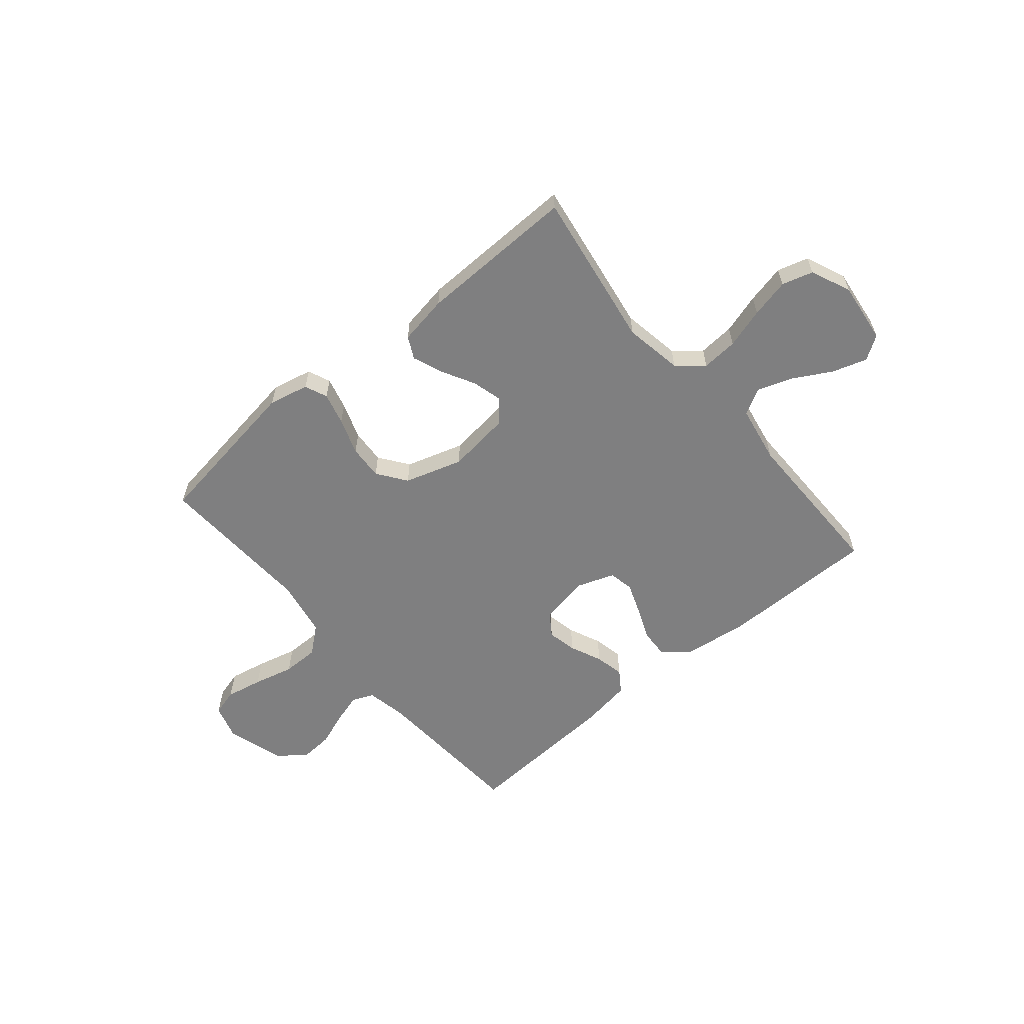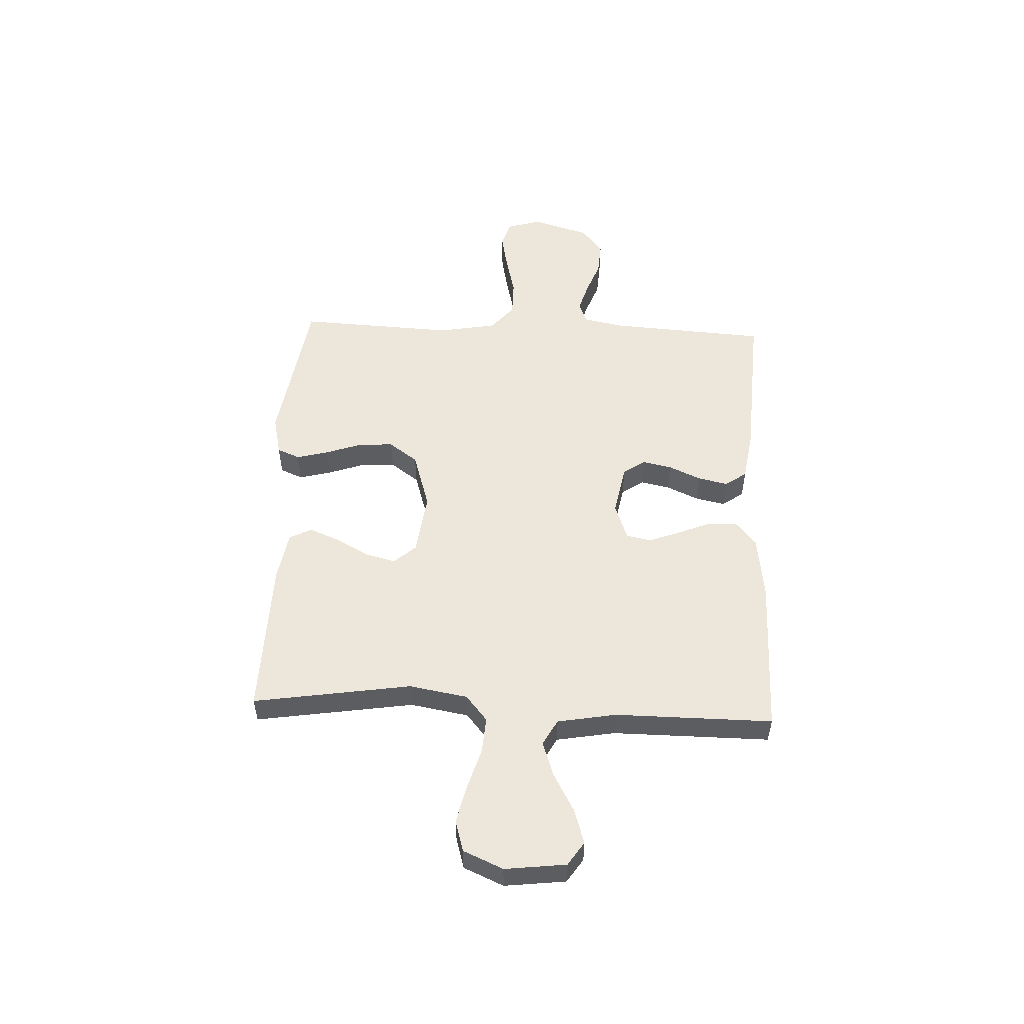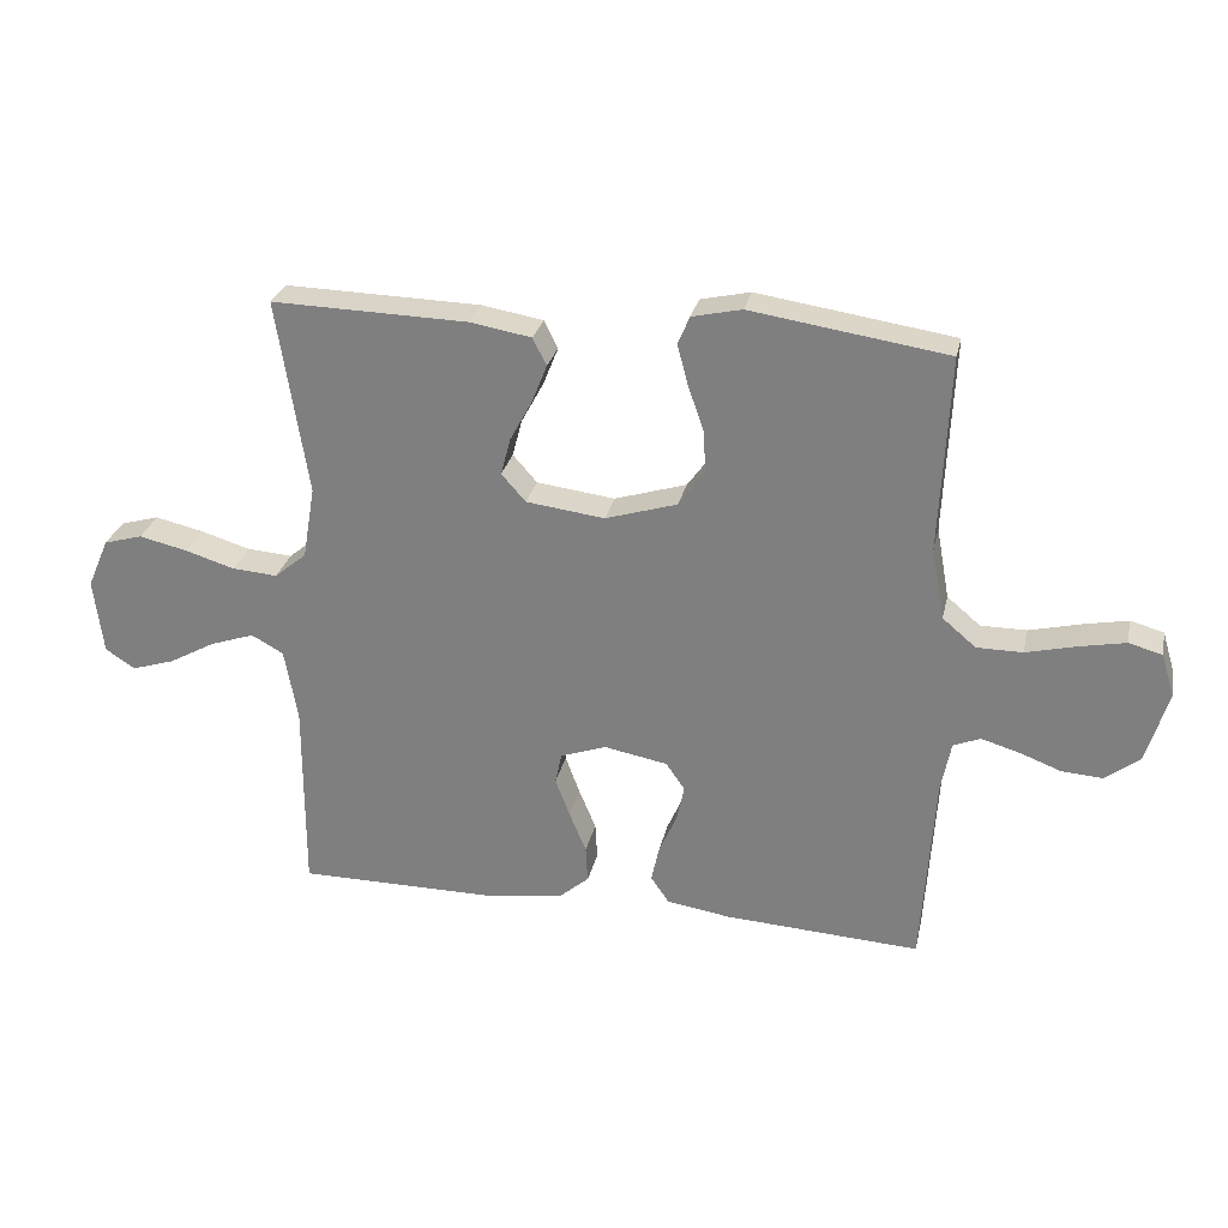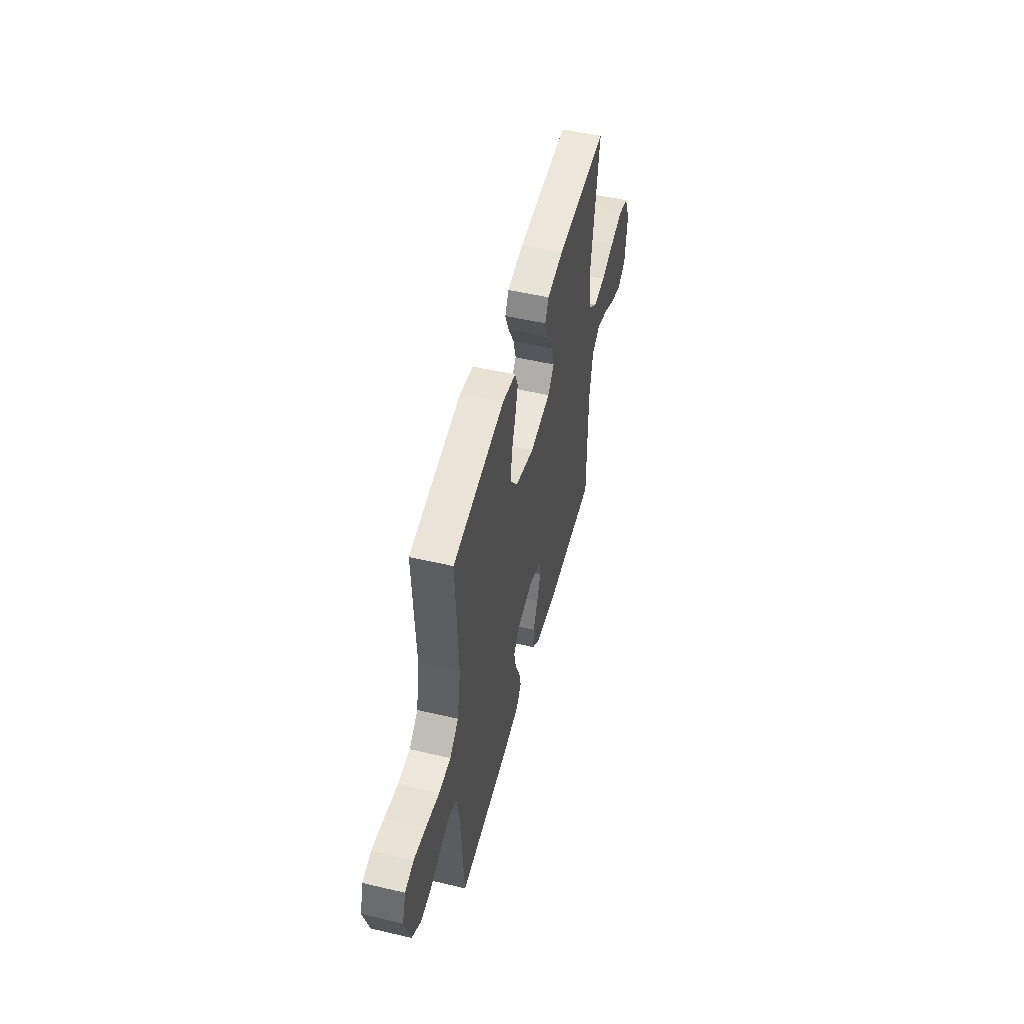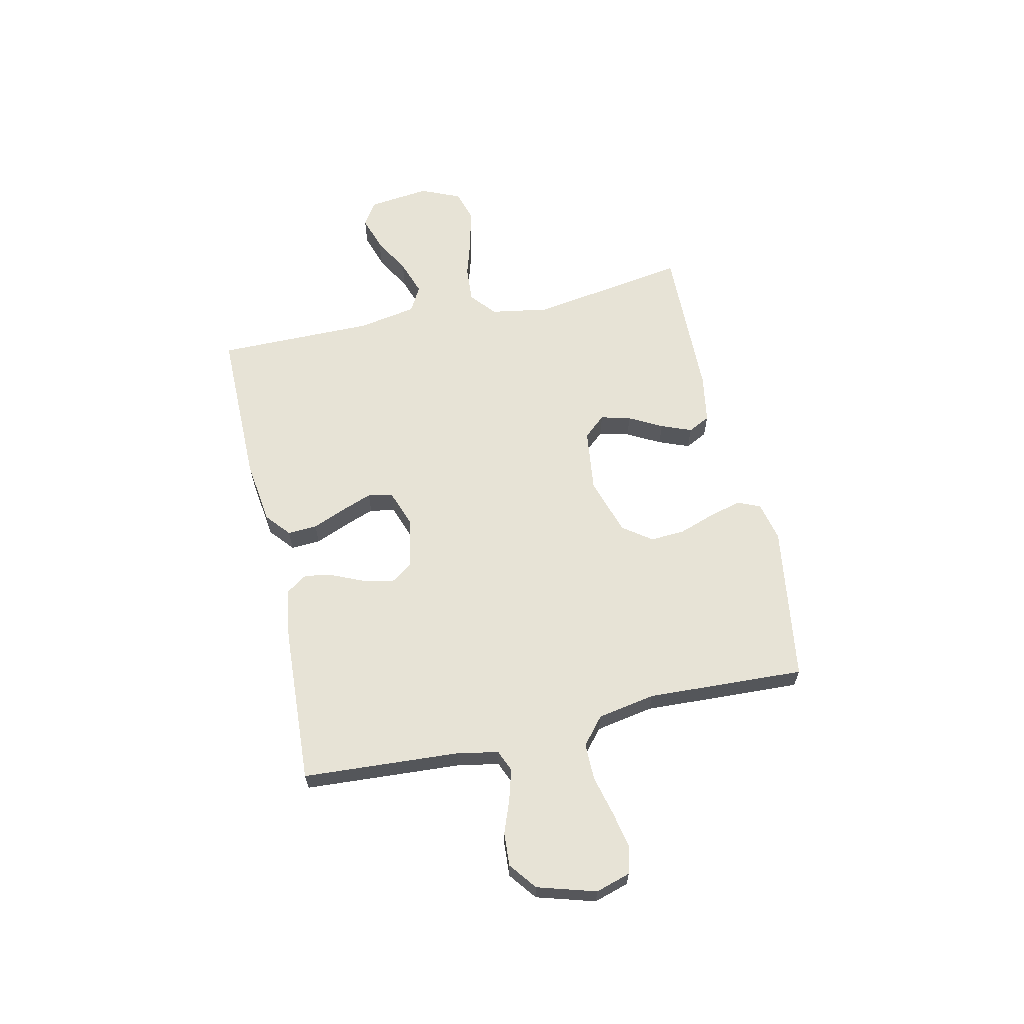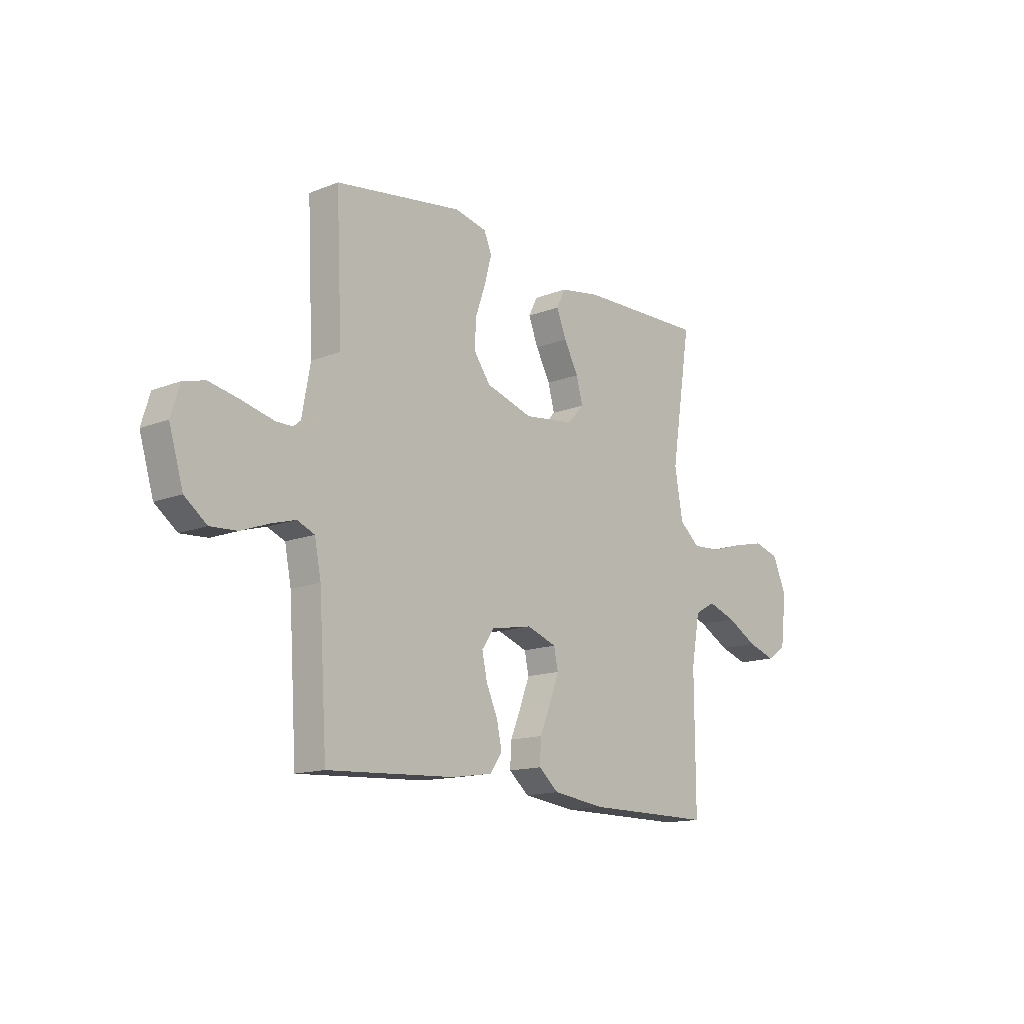
<metadata>
{"format":"obj","ext":"obj","renderer":"f3d","projection":"perspective","resolution":1024,"background":"white","views":[{"elev":-59.7,"azim":40.0,"up":"+Y"},{"elev":53.0,"azim":92.6,"up":"+Y"},{"elev":27.9,"azim":-167.7,"up":"+Z"},{"elev":51.3,"azim":-75.7,"up":"+Z"},{"elev":62.7,"azim":-102.6,"up":"+Y"},{"elev":-14.3,"azim":-49.2,"up":"+Z"}]}
</metadata>
<code>
v 0.5 0.07 0.5
v 0.453 0.07 0.2
v 0.472 0.07 0.089
v 0.521 0.07 0.048
v 0.59 0.07 0.053
v 0.666 0.07 0.076
v 0.74 0.07 0.093
v 0.799 0.07 0.076
v 0.832 0.07 0
v 0.818 0.07 -0.116
v 0.773 0.07 -0.146
v 0.707 0.07 -0.125
v 0.635 0.07 -0.085
v 0.568 0.07 -0.062
v 0.519 0.07 -0.089
v 0.499 0.07 -0.2
v 0.5 0.07 -0.5
v 0.2 0.07 -0.5
v 0.076 0.07 -0.484
v 0.029 0.07 -0.444
v 0.032 0.07 -0.388
v 0.058 0.07 -0.325
v 0.08 0.07 -0.266
v 0.07 0.07 -0.219
v 0 0.07 -0.194
v -0.097 0.07 -0.212
v -0.126 0.07 -0.254
v -0.114 0.07 -0.31
v -0.087 0.07 -0.371
v -0.075 0.07 -0.427
v -0.103 0.07 -0.468
v -0.2 0.07 -0.483
v -0.5 0.07 -0.5
v -0.519 0.07 -0.2
v -0.534 0.07 -0.123
v -0.575 0.07 -0.106
v -0.633 0.07 -0.123
v -0.697 0.07 -0.147
v -0.76 0.07 -0.151
v -0.812 0.07 -0.111
v -0.845 0.07 0
v -0.825 0.07 0.066
v -0.774 0.07 0.08
v -0.704 0.07 0.066
v -0.627 0.07 0.047
v -0.557 0.07 0.047
v -0.506 0.07 0.09
v -0.486 0.07 0.2
v -0.5 0.07 0.5
v -0.2 0.07 0.545
v -0.124 0.07 0.528
v -0.106 0.07 0.485
v -0.122 0.07 0.424
v -0.146 0.07 0.355
v -0.15 0.07 0.289
v -0.11 0.07 0.234
v 0 0.07 0.2
v 0.12 0.07 0.215
v 0.157 0.07 0.257
v 0.142 0.07 0.314
v 0.108 0.07 0.377
v 0.085 0.07 0.435
v 0.106 0.07 0.477
v 0.2 0.07 0.493
v 0.5 0 0.5
v 0.453 0 0.2
v 0.472 0 0.089
v 0.521 0 0.048
v 0.59 0 0.053
v 0.666 0 0.076
v 0.74 0 0.093
v 0.799 0 0.076
v 0.832 0 0
v 0.818 0 -0.116
v 0.773 0 -0.146
v 0.707 0 -0.125
v 0.635 0 -0.085
v 0.568 0 -0.062
v 0.519 0 -0.089
v 0.499 0 -0.2
v 0.5 0 -0.5
v 0.2 0 -0.5
v 0.076 0 -0.484
v 0.029 0 -0.444
v 0.032 0 -0.388
v 0.058 0 -0.325
v 0.08 0 -0.266
v 0.07 0 -0.219
v 0 0 -0.194
v -0.097 0 -0.212
v -0.126 0 -0.254
v -0.114 0 -0.31
v -0.087 0 -0.371
v -0.075 0 -0.427
v -0.103 0 -0.468
v -0.2 0 -0.483
v -0.5 0 -0.5
v -0.519 0 -0.2
v -0.534 0 -0.123
v -0.575 0 -0.106
v -0.633 0 -0.123
v -0.697 0 -0.147
v -0.76 0 -0.151
v -0.812 0 -0.111
v -0.845 0 0
v -0.825 0 0.066
v -0.774 0 0.08
v -0.704 0 0.066
v -0.627 0 0.047
v -0.557 0 0.047
v -0.506 0 0.09
v -0.486 0 0.2
v -0.5 0 0.5
v -0.2 0 0.545
v -0.124 0 0.528
v -0.106 0 0.485
v -0.122 0 0.424
v -0.146 0 0.355
v -0.15 0 0.289
v -0.11 0 0.234
v 0 0 0.2
v 0.12 0 0.215
v 0.157 0 0.257
v 0.142 0 0.314
v 0.108 0 0.377
v 0.085 0 0.435
v 0.106 0 0.477
v 0.2 0 0.493
f 64 1 2
f 63 64 2
f 62 63 2
f 61 62 2
f 60 61 2
f 59 60 2 3
f 58 59 3 4
f 57 58 4
f 52 53 54
f 51 52 54
f 50 51 54
f 49 50 54
f 48 49 54
f 47 48 54 55
f 46 47 55 56
f 43 44 45
f 42 43 45
f 41 42 45
f 40 41 45
f 39 40 45
f 38 39 45
f 37 38 45
f 36 37 45 46
f 46 56 57
f 36 46 57
f 35 36 57
f 32 33 34
f 31 32 34
f 30 31 34
f 29 30 34
f 28 29 34
f 27 28 34 35
f 20 21 22
f 19 20 22
f 18 19 22
f 17 18 22
f 16 17 22
f 15 16 22 23
f 14 15 23 24
f 11 12 13
f 10 11 13
f 9 10 13
f 8 9 13
f 7 8 13
f 6 7 13
f 5 6 13
f 4 5 13 14
f 14 24 25
f 4 14 25
f 57 4 25
f 26 27 35 57
f 25 26 57
f 66 65 128
f 66 128 127
f 66 127 126
f 66 126 125
f 66 125 124
f 67 66 124 123
f 68 67 123 122
f 68 122 121
f 118 117 116
f 118 116 115
f 118 115 114
f 118 114 113
f 118 113 112
f 119 118 112 111
f 120 119 111 110
f 109 108 107
f 109 107 106
f 109 106 105
f 109 105 104
f 109 104 103
f 109 103 102
f 109 102 101
f 110 109 101 100
f 121 120 110
f 121 110 100
f 121 100 99
f 98 97 96
f 98 96 95
f 98 95 94
f 98 94 93
f 98 93 92
f 99 98 92 91
f 86 85 84
f 86 84 83
f 86 83 82
f 86 82 81
f 86 81 80
f 87 86 80 79
f 88 87 79 78
f 77 76 75
f 77 75 74
f 77 74 73
f 77 73 72
f 77 72 71
f 77 71 70
f 77 70 69
f 78 77 69 68
f 89 88 78
f 89 78 68
f 89 68 121
f 121 99 91 90
f 121 90 89
f 1 65 66 2
f 2 66 67 3
f 3 67 68 4
f 4 68 69 5
f 5 69 70 6
f 6 70 71 7
f 7 71 72 8
f 8 72 73 9
f 9 73 74 10
f 10 74 75 11
f 11 75 76 12
f 12 76 77 13
f 13 77 78 14
f 14 78 79 15
f 15 79 80 16
f 16 80 81 17
f 17 81 82 18
f 18 82 83 19
f 19 83 84 20
f 20 84 85 21
f 21 85 86 22
f 22 86 87 23
f 23 87 88 24
f 24 88 89 25
f 25 89 90 26
f 26 90 91 27
f 27 91 92 28
f 28 92 93 29
f 29 93 94 30
f 30 94 95 31
f 31 95 96 32
f 32 96 97 33
f 33 97 98 34
f 34 98 99 35
f 35 99 100 36
f 36 100 101 37
f 37 101 102 38
f 38 102 103 39
f 39 103 104 40
f 40 104 105 41
f 41 105 106 42
f 42 106 107 43
f 43 107 108 44
f 44 108 109 45
f 45 109 110 46
f 46 110 111 47
f 47 111 112 48
f 48 112 113 49
f 49 113 114 50
f 50 114 115 51
f 51 115 116 52
f 52 116 117 53
f 53 117 118 54
f 54 118 119 55
f 55 119 120 56
f 56 120 121 57
f 57 121 122 58
f 58 122 123 59
f 59 123 124 60
f 60 124 125 61
f 61 125 126 62
f 62 126 127 63
f 63 127 128 64
f 64 128 65 1

</code>
